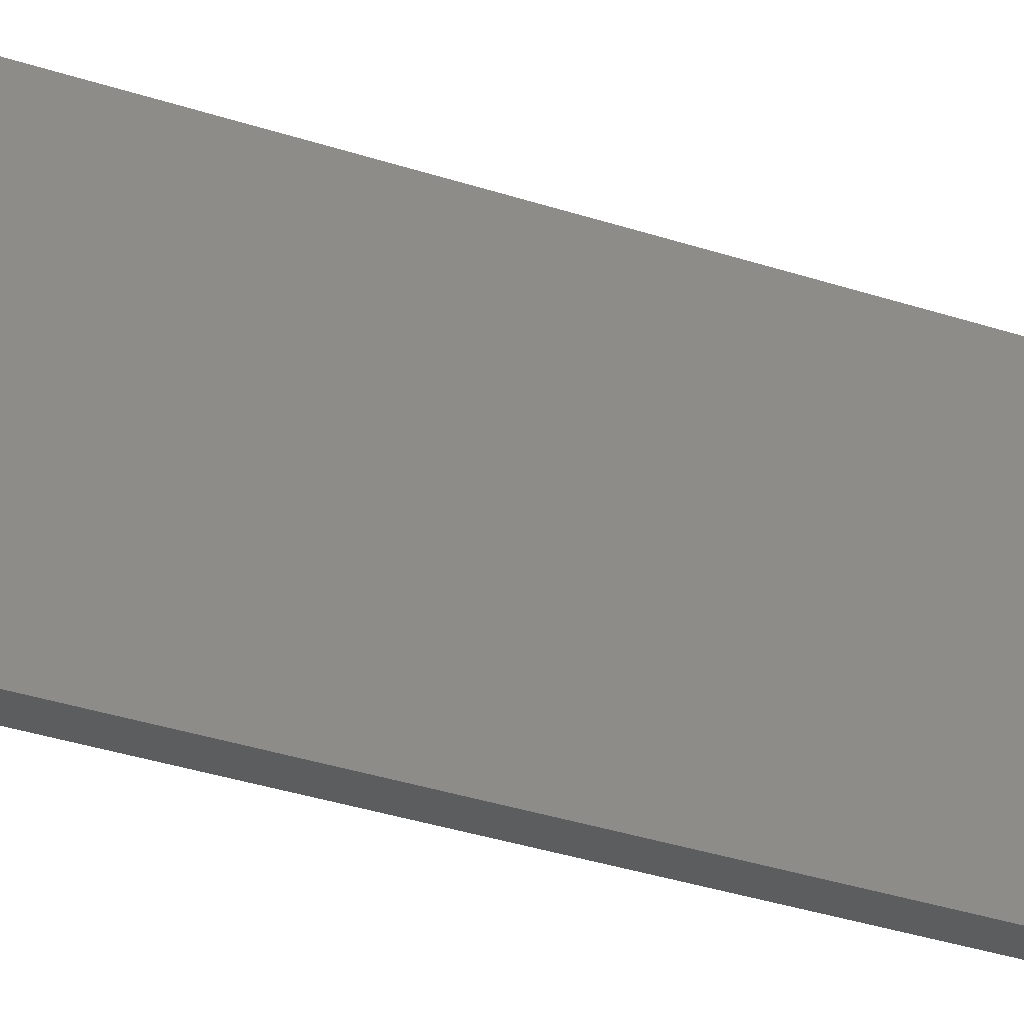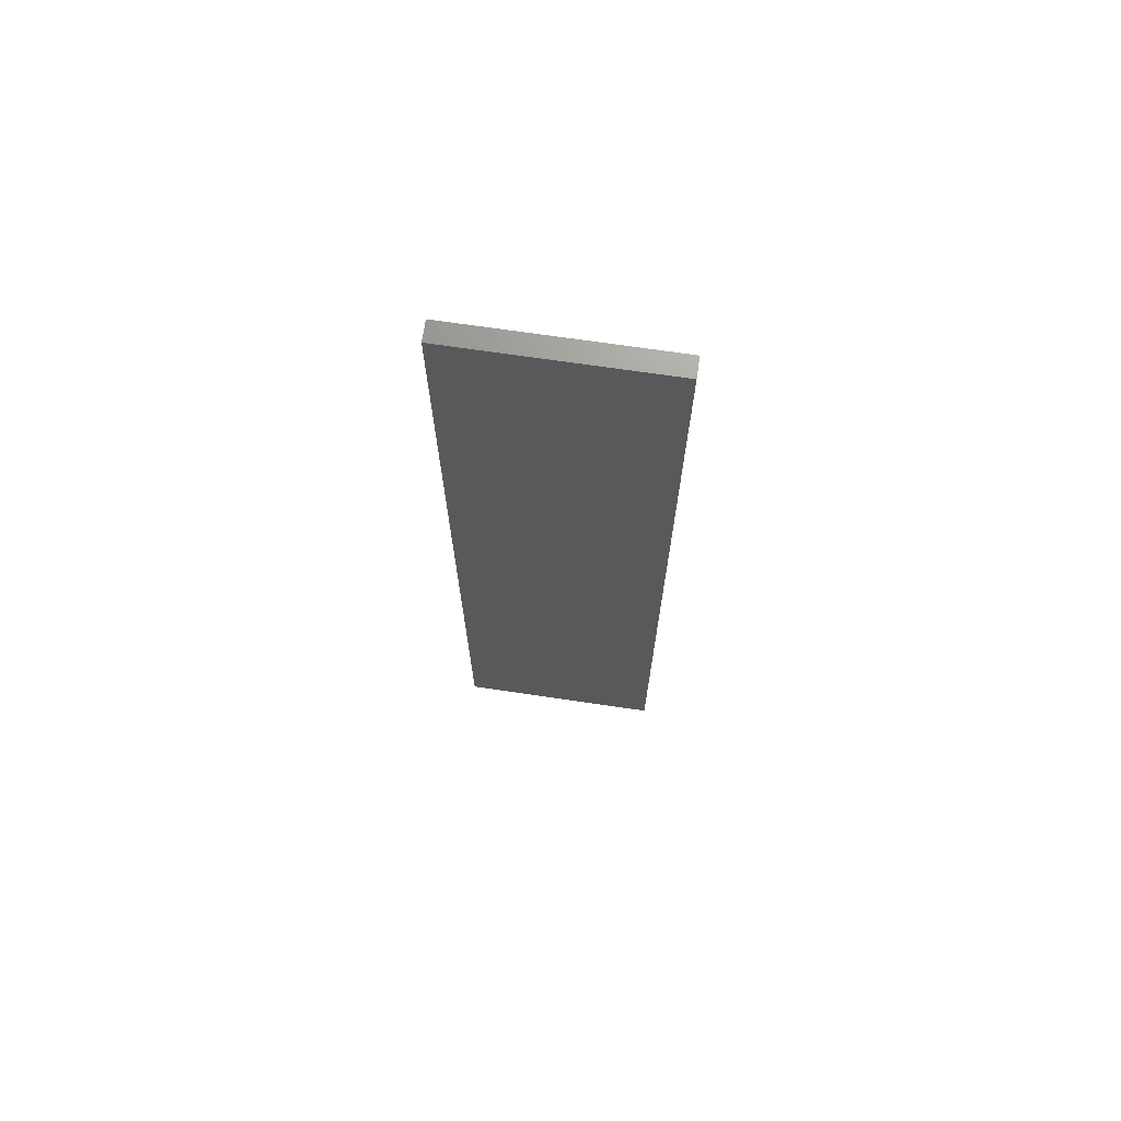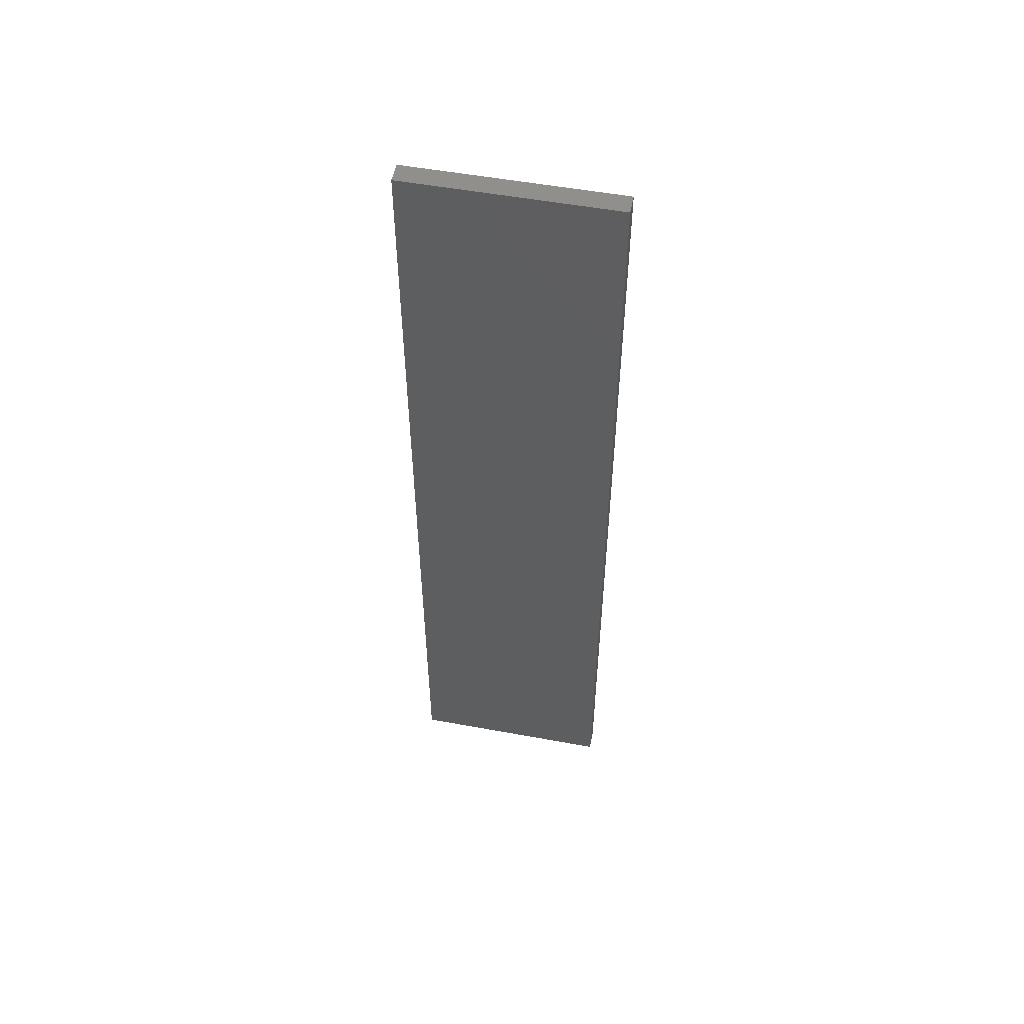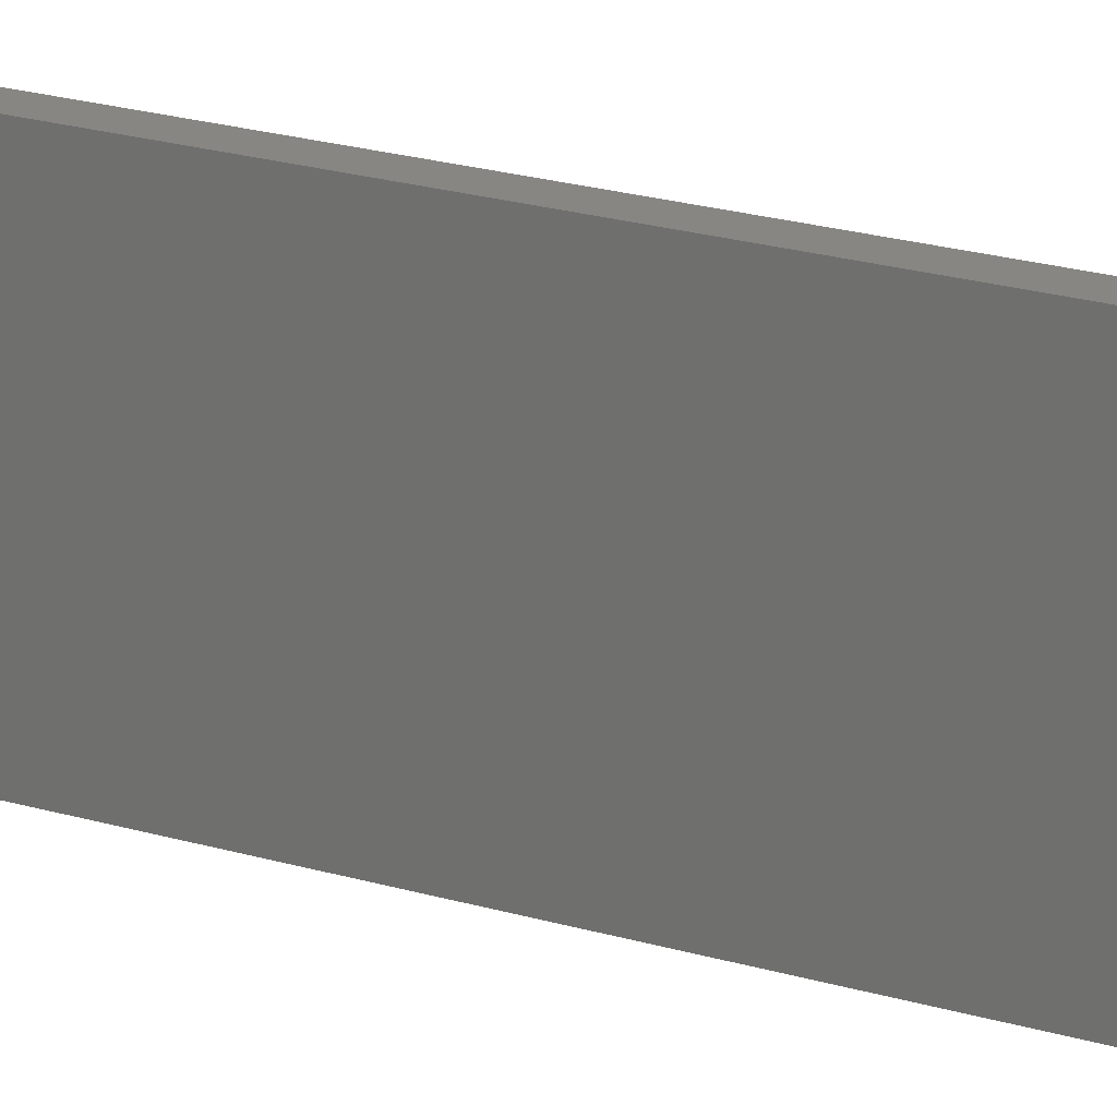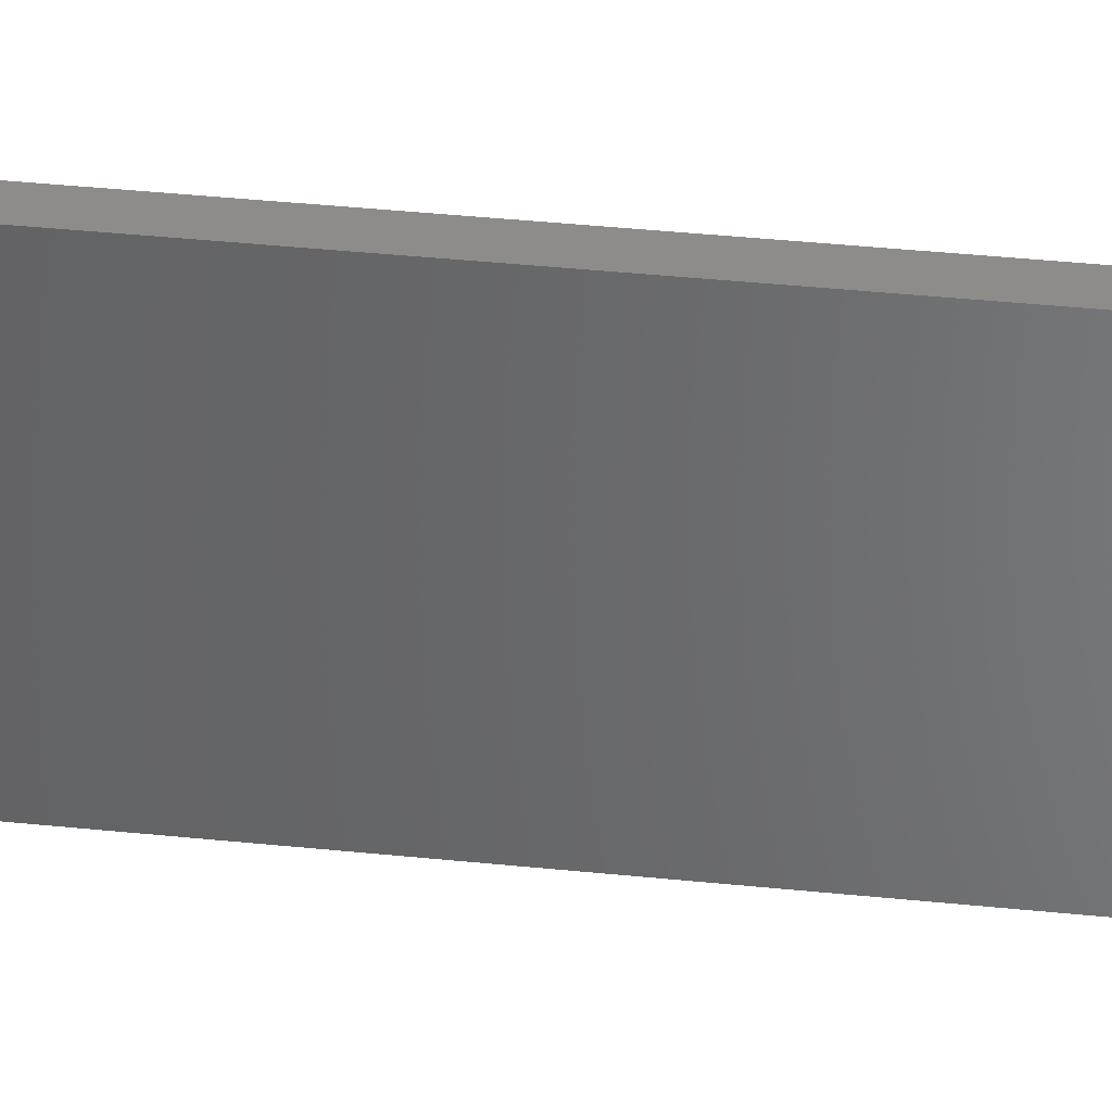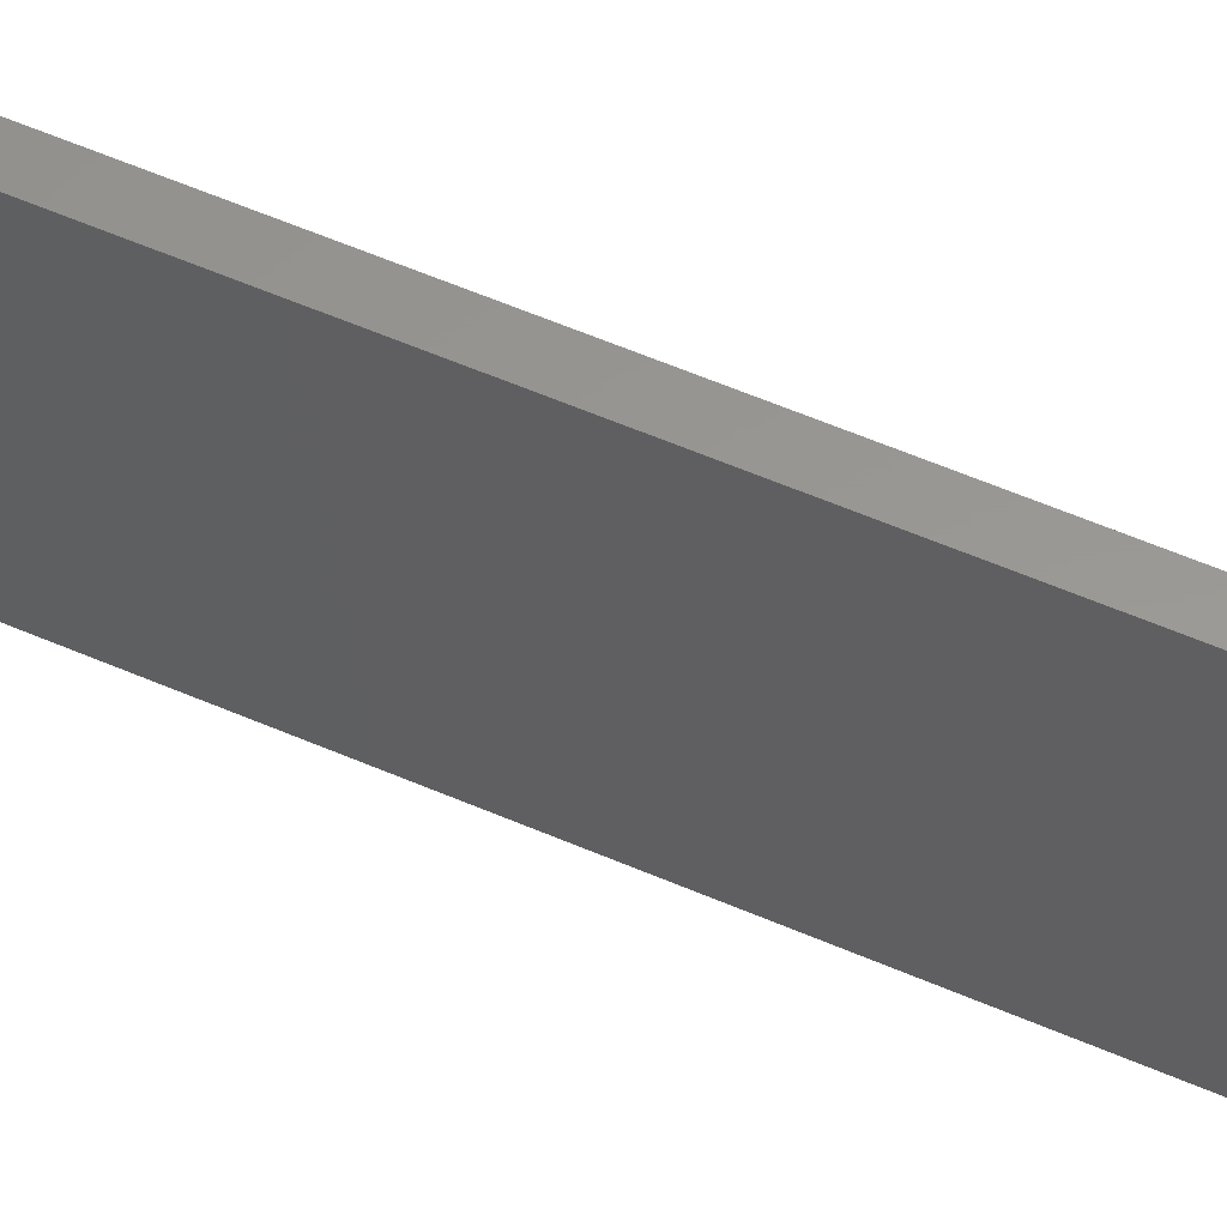
<metadata>
{"format":"stl","ext":"stl","renderer":"f3d","projection":"perspective","resolution":1024,"background":"white","views":[{"elev":-30.3,"azim":63.5,"up":"+Z"},{"elev":70.1,"azim":-81.6,"up":"+Y"},{"elev":53.4,"azim":-78.9,"up":"+Y"},{"elev":22.4,"azim":117.2,"up":"+Z"},{"elev":38.3,"azim":97.5,"up":"+Z"},{"elev":58.6,"azim":114.0,"up":"+Z"}]}
</metadata>
<code>
# stl→obj: 8 verts, 12 faces
v 0.1674 -0.3997 0.5308
v 0.1674 0.7019 0.5308
v 0.1674 0.7019 0.2847
v 0.1674 -0.3997 0.2847
v 0.1908 -0.3997 0.5308
v 0.1908 0.7019 0.5308
v 0.1908 0.7019 0.2847
v 0.1908 -0.3997 0.2847
f 1 2 3
f 1 3 4
f 5 6 2
f 5 2 1
f 7 3 2
f 7 2 6
f 8 4 3
f 8 3 7
f 8 7 6
f 8 6 5
f 8 5 1
f 8 1 4

</code>
